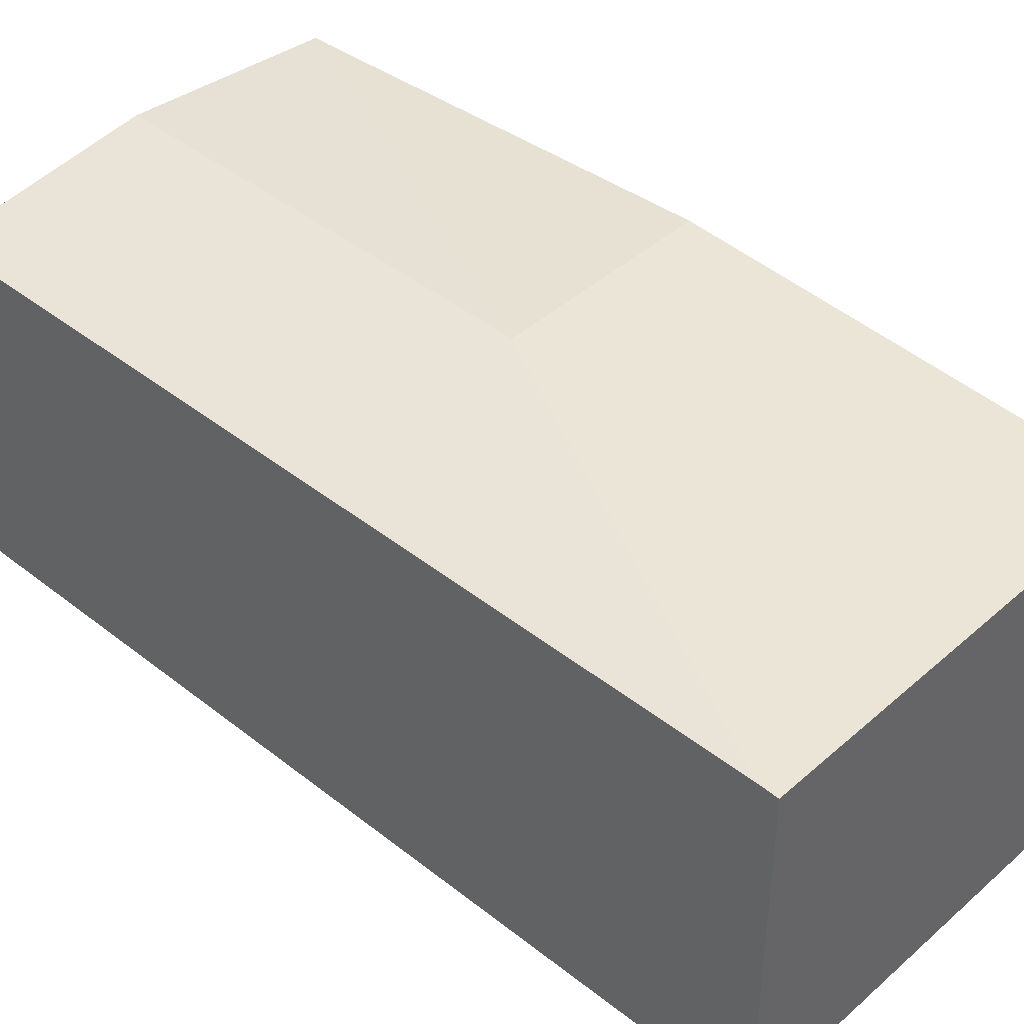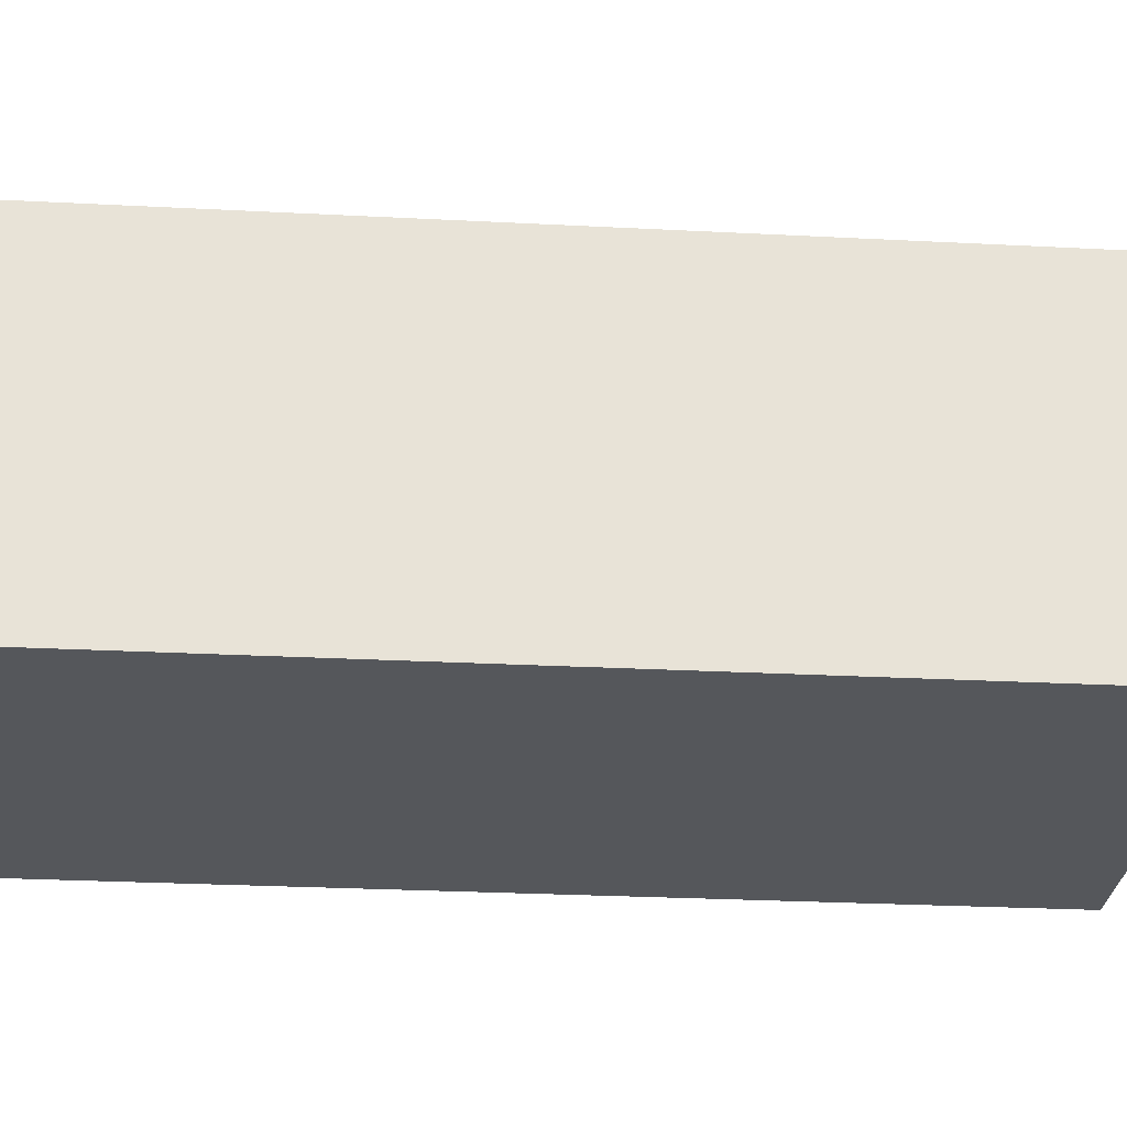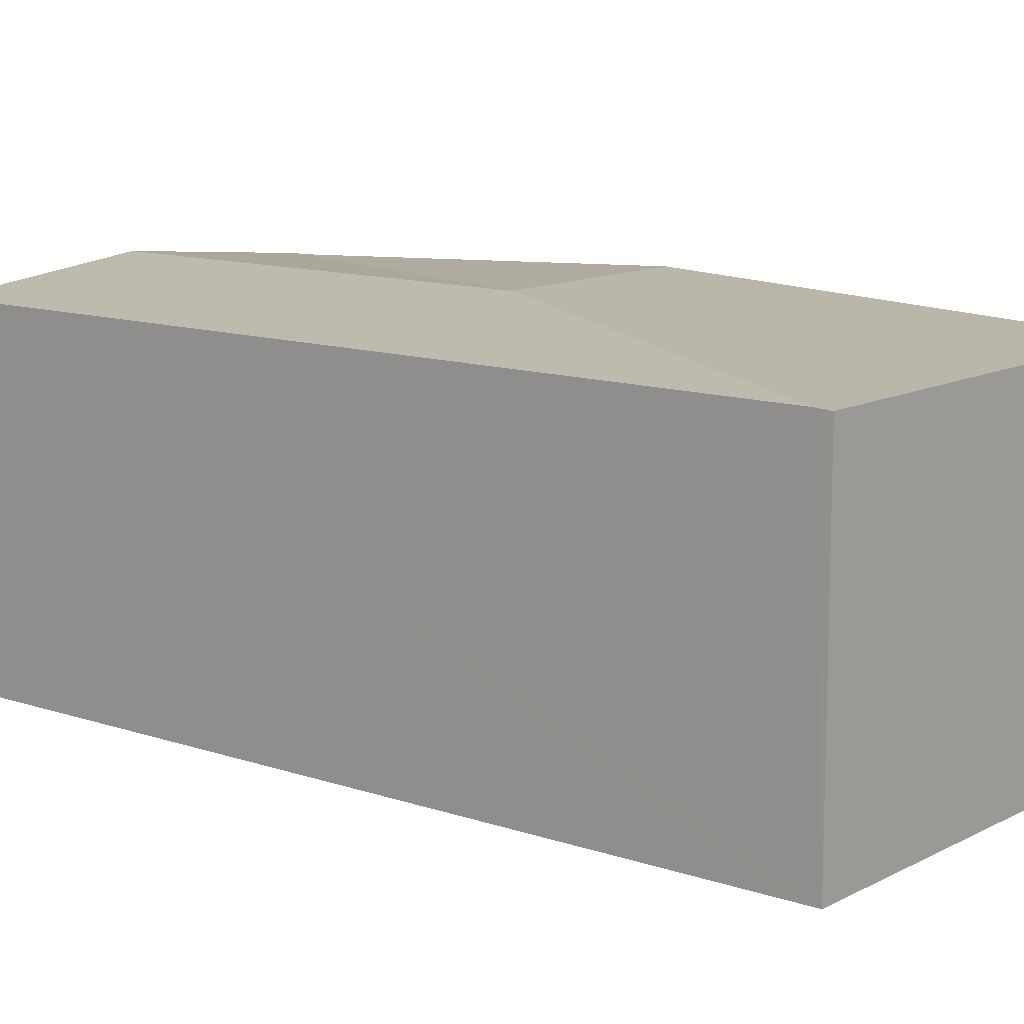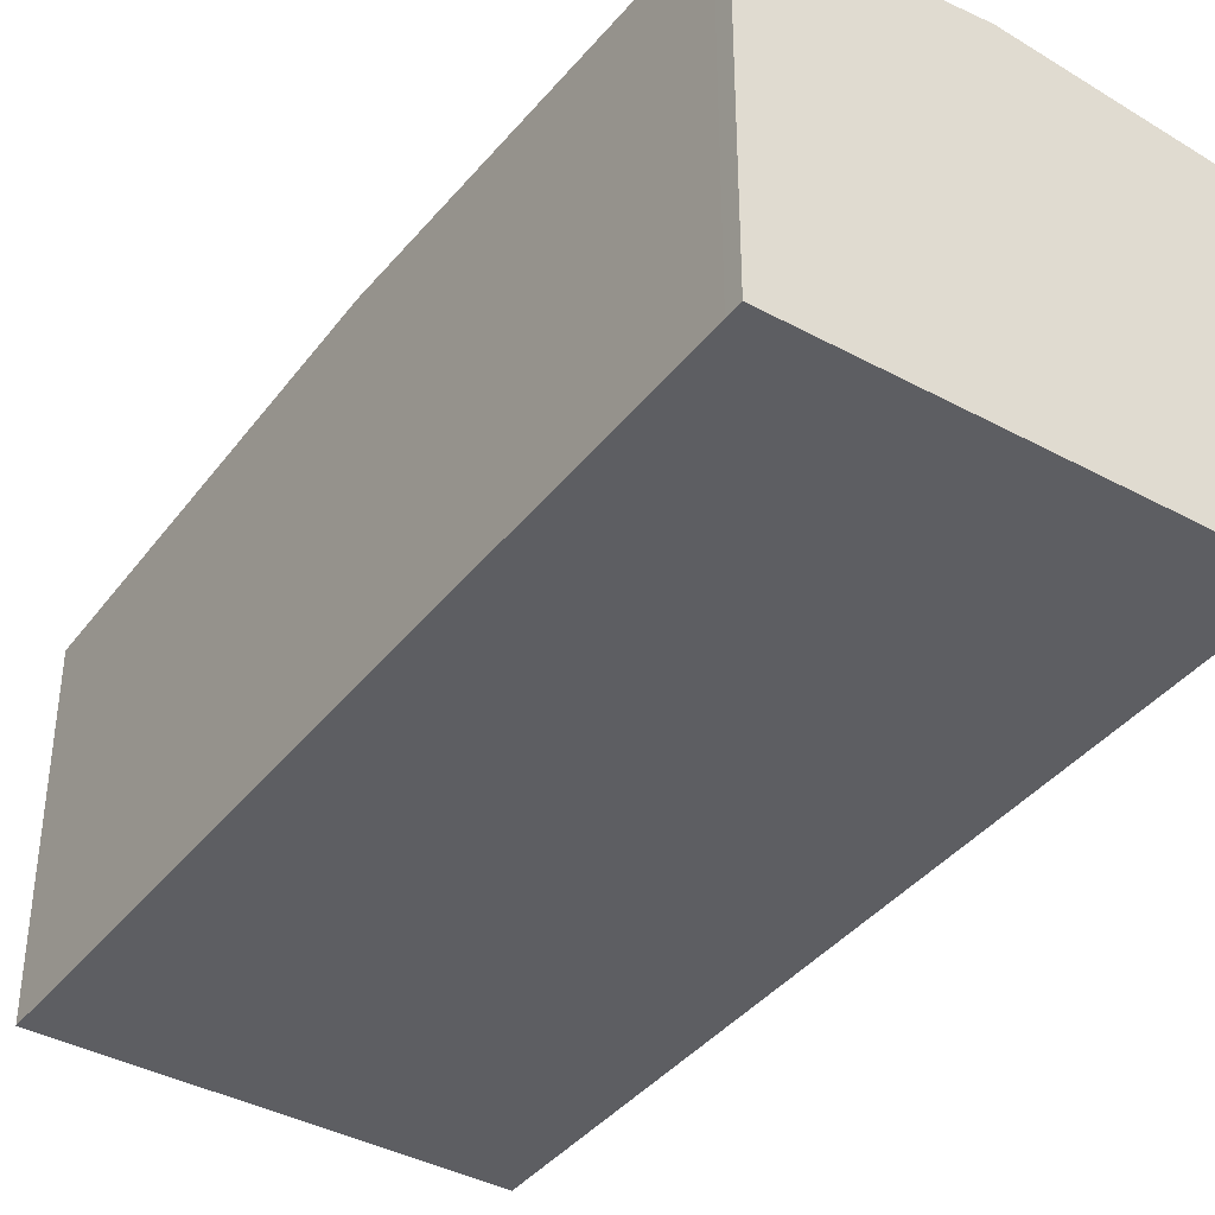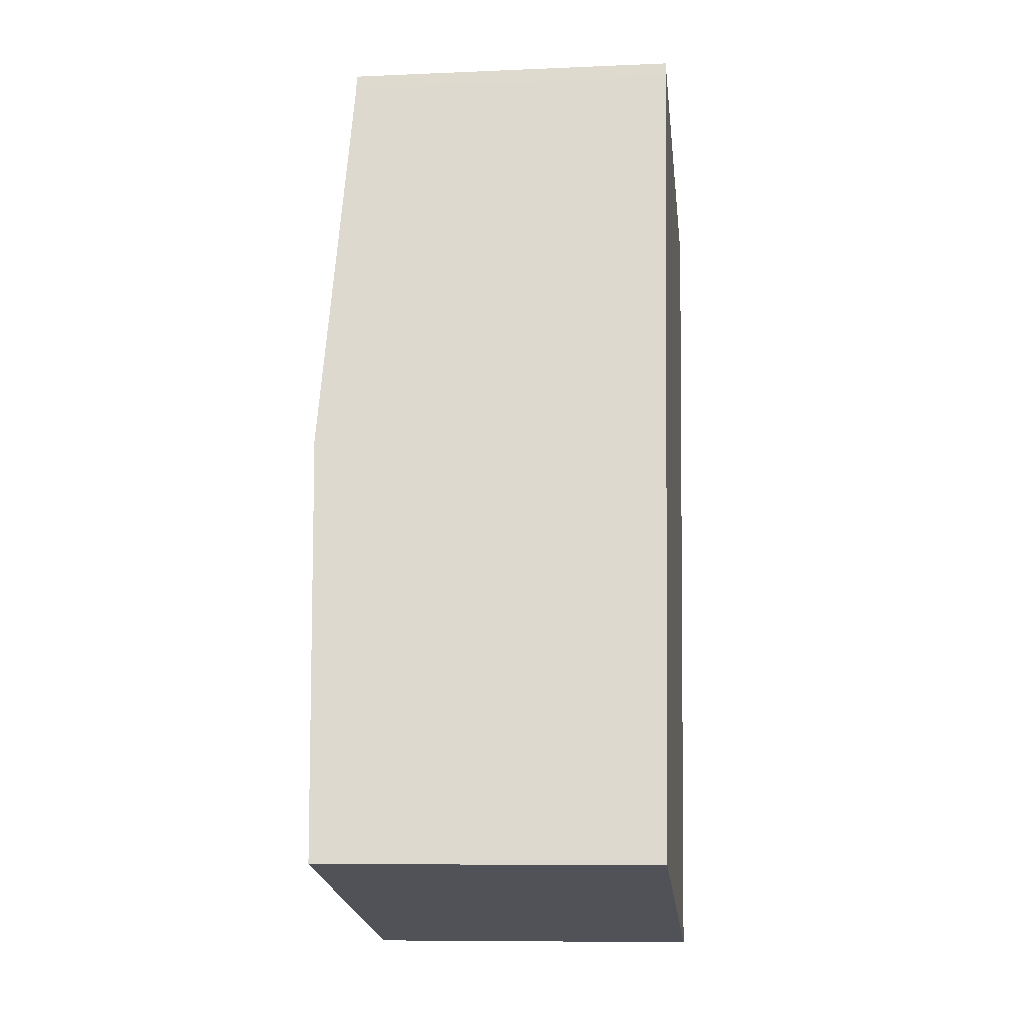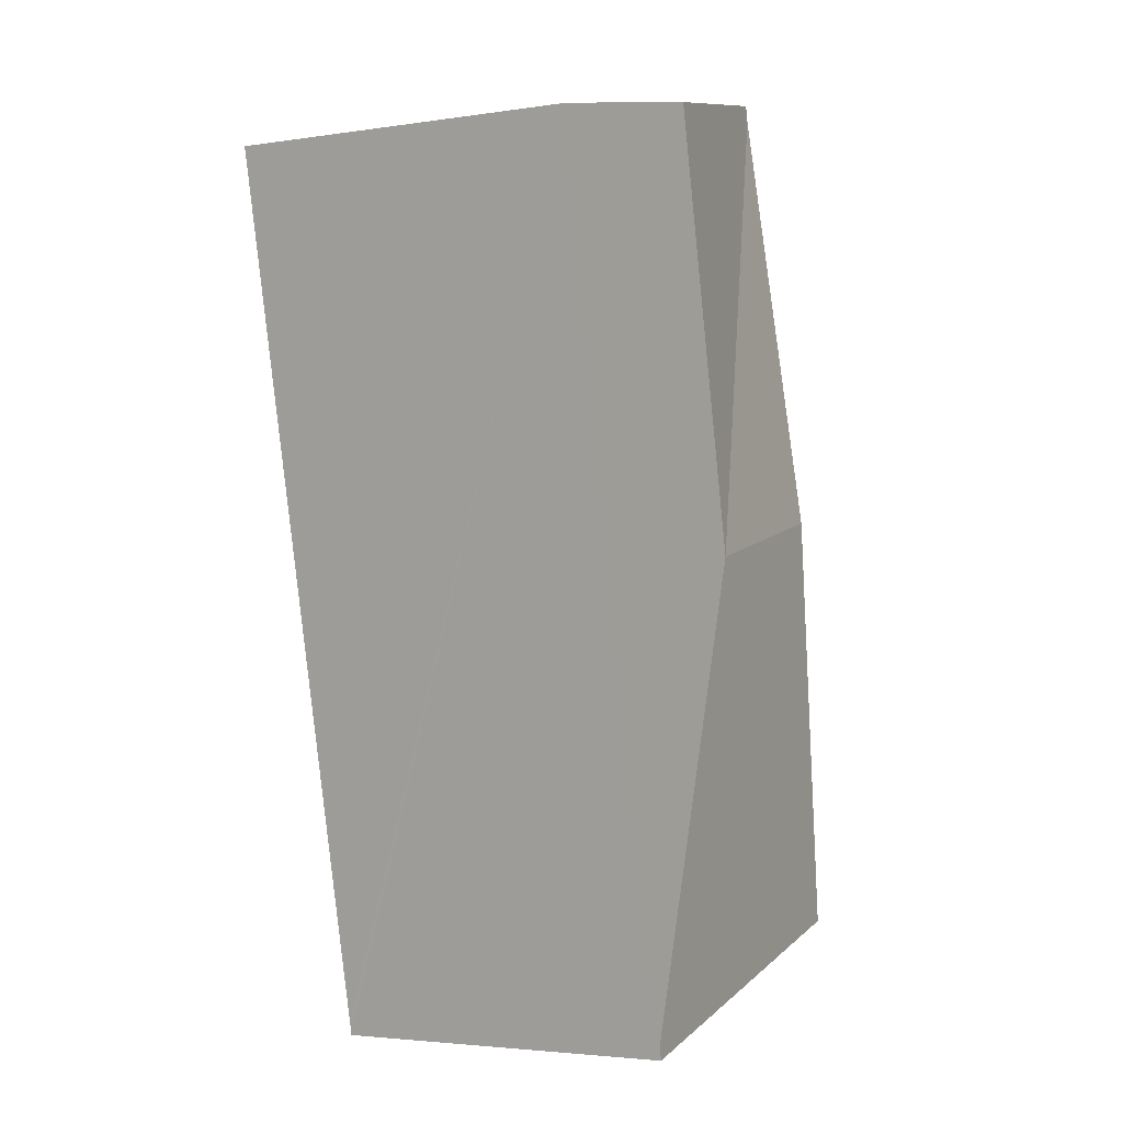
<metadata>
{"format":"obj","ext":"obj","renderer":"f3d","projection":"perspective","resolution":1024,"background":"white","views":[{"elev":42.4,"azim":146.2,"up":"+Y"},{"elev":-26.8,"azim":98.1,"up":"+Y"},{"elev":11.9,"azim":141.9,"up":"+Y"},{"elev":-39.4,"azim":-21.3,"up":"+Y"},{"elev":-8.8,"azim":-83.3,"up":"+Z"},{"elev":-3.3,"azim":117.4,"up":"+Z"}]}
</metadata>
<code>
v  0 2.142 1.312e-16
v  2.588 2.147 -0.481
v  2.565 2.142 -0.581
v  1.894 2.277 2.404
v  0.611 2.277 2.695
v  3.787 2.147 4.809
v  2.505 2.277 5.099
v  1.199 2.147 5.29
v  1.222 2.147 5.39
v  2.565 3.558e-17 -0.581
v  0 0 0
v  0.611 -1.65e-16 2.695
v  1.199 -3.239e-16 5.29
v  1.222 -3.3e-16 5.39
v  3.787 -2.945e-16 4.809
v  2.505 -3.122e-16 5.099
v  2.588 2.945e-17 -0.481
g defaultobject
f 1 2 3
f 2 1 4
f 4 1 5
f 4 6 2
f 6 4 7
f 4 5 8
f 9 4 8
f 4 9 7
f 10 1 3
f 1 10 11
f 11 5 1
f 5 11 12
f 5 12 8
f 8 12 13
f 8 13 9
f 9 13 14
f 14 7 9
f 7 14 6
f 6 14 15
f 15 14 16
f 2 10 3
f 10 2 6
f 10 6 17
f 17 6 15
f 13 16 14
f 16 13 12
f 16 12 15
f 15 12 17
f 17 12 11
f 17 11 10

</code>
